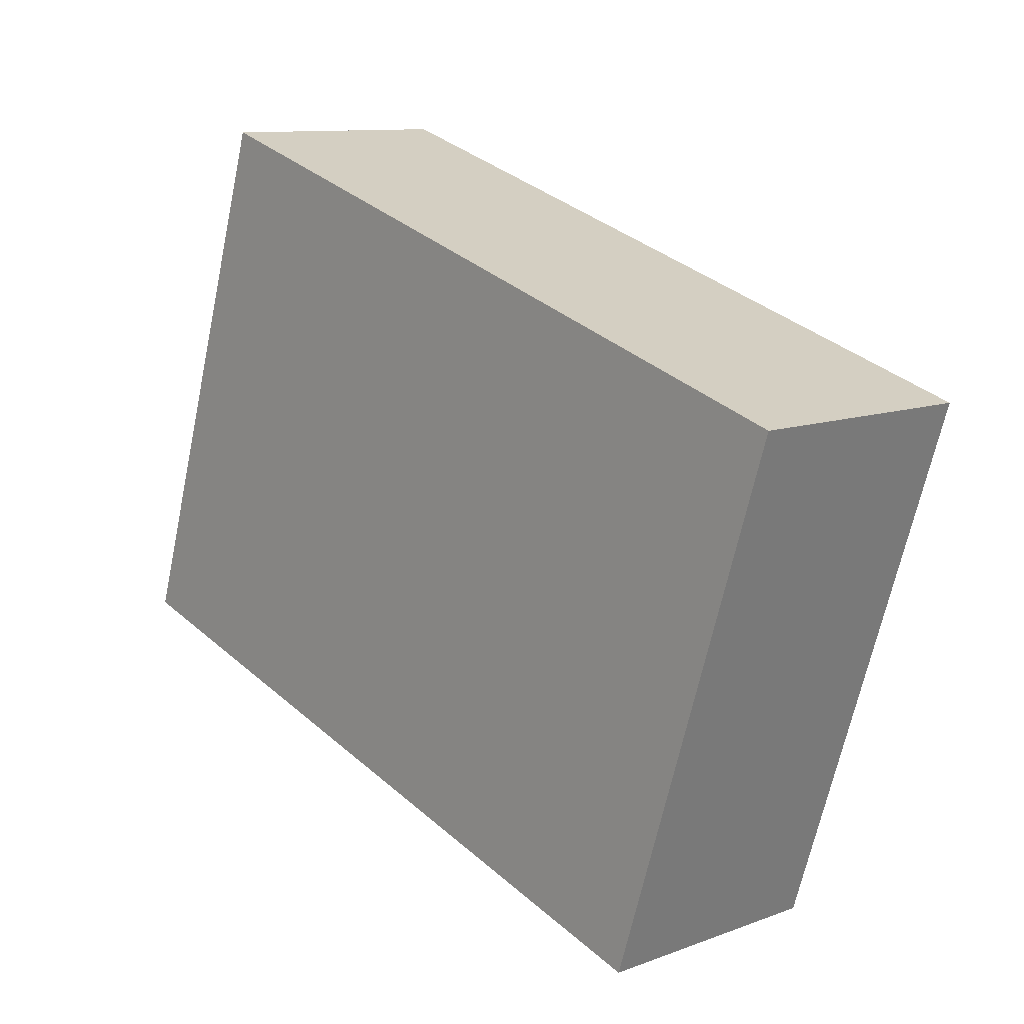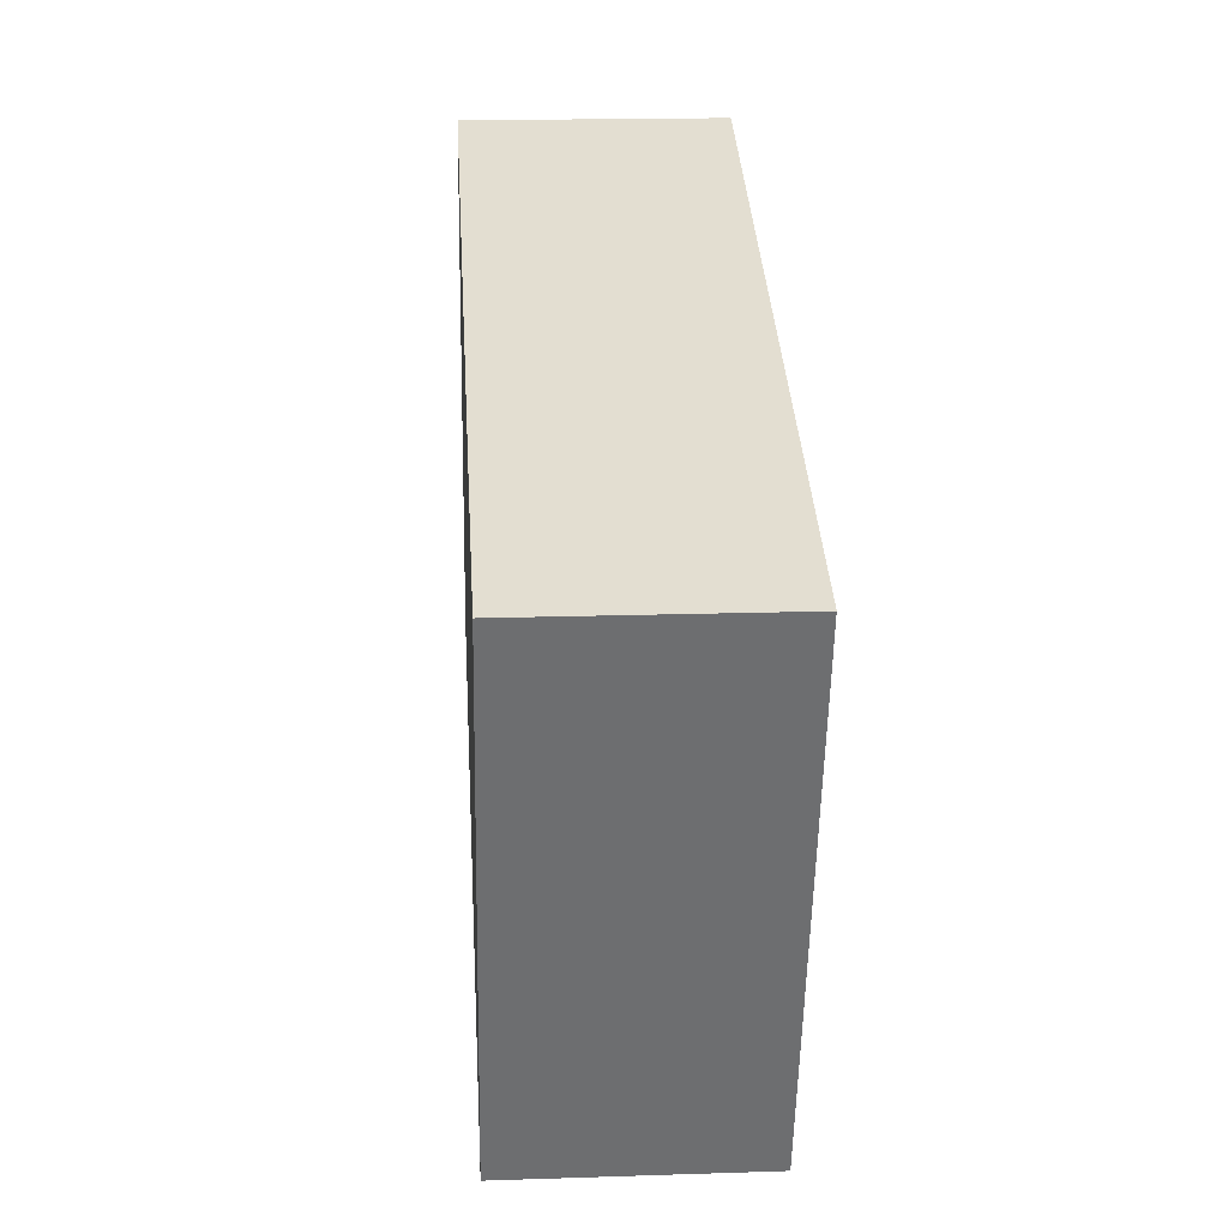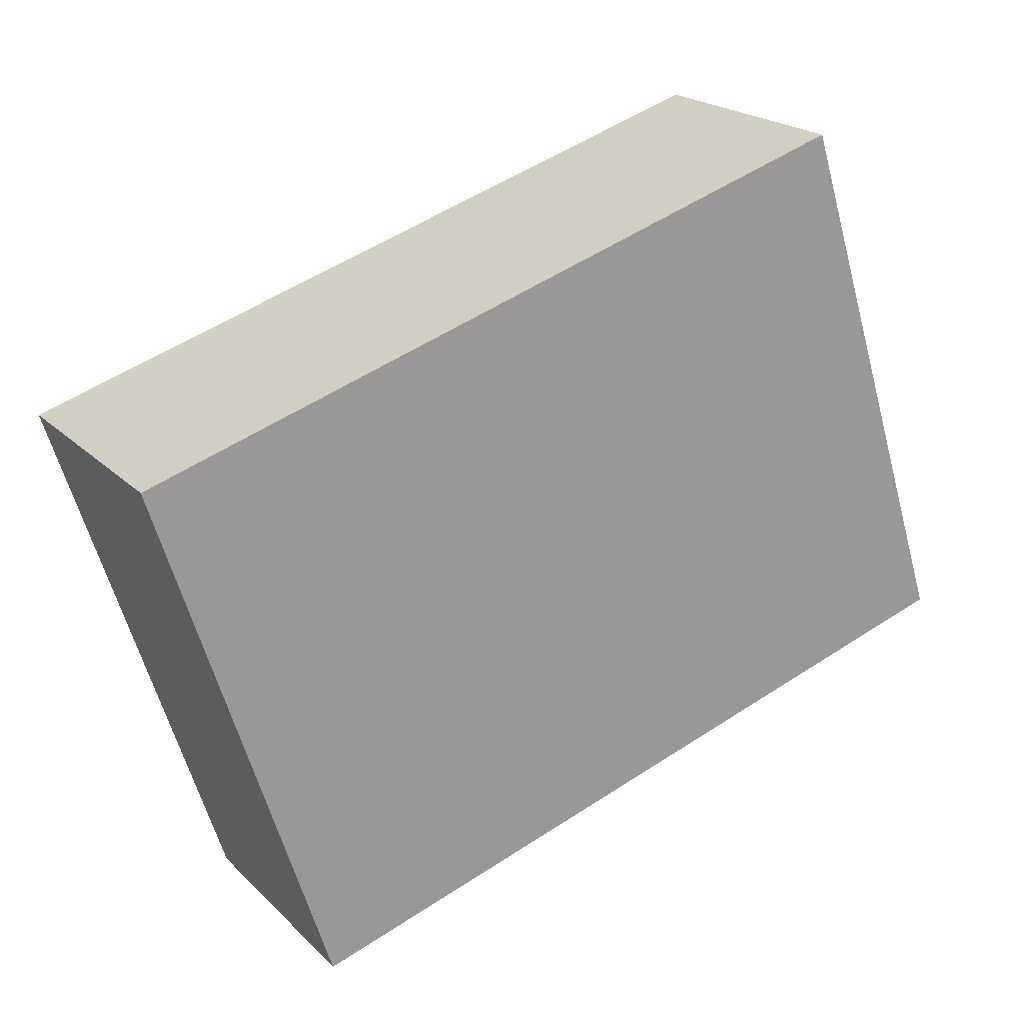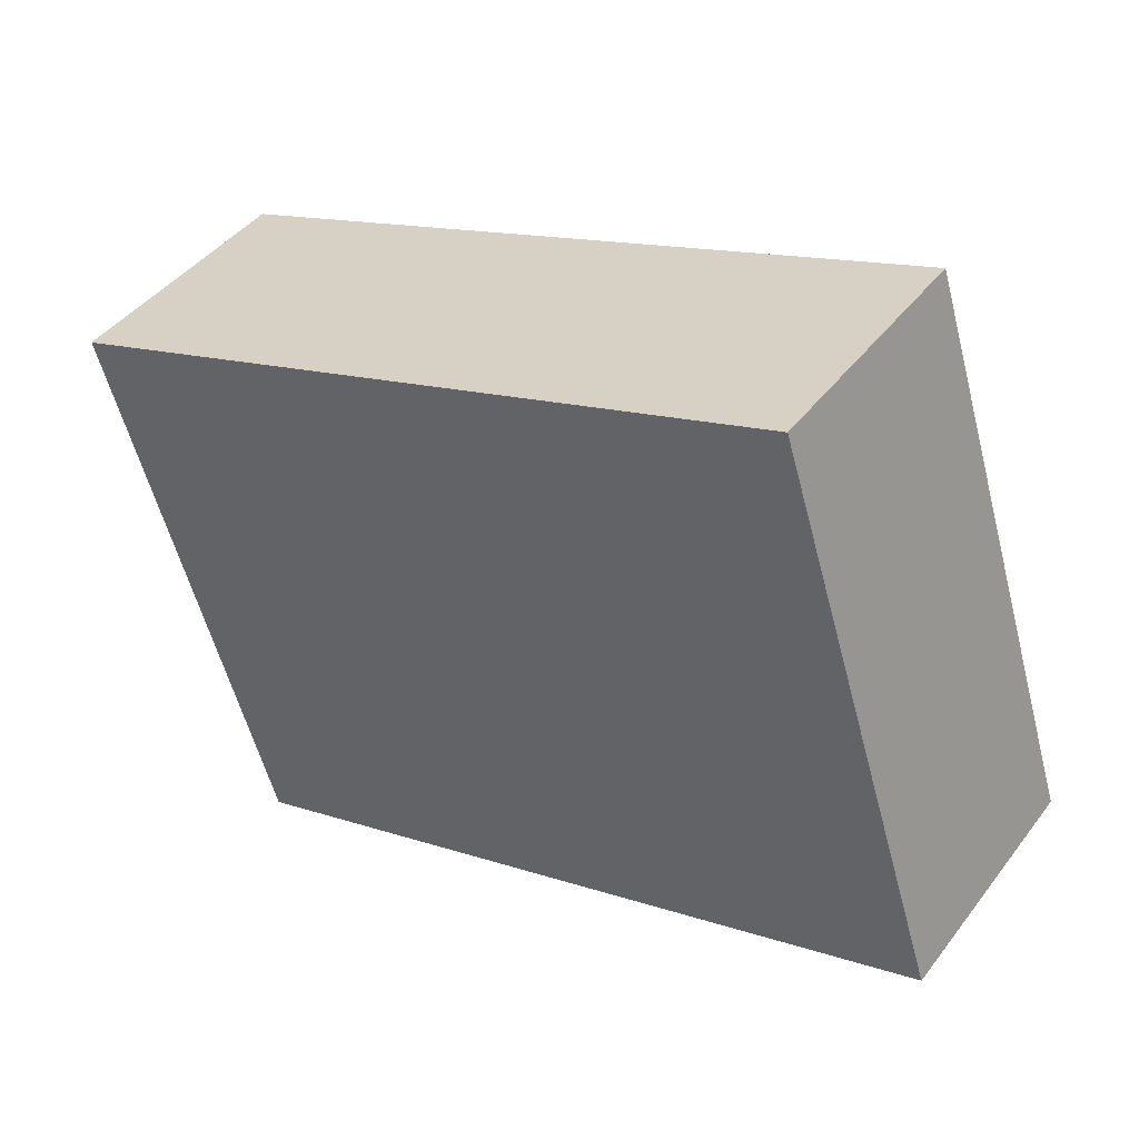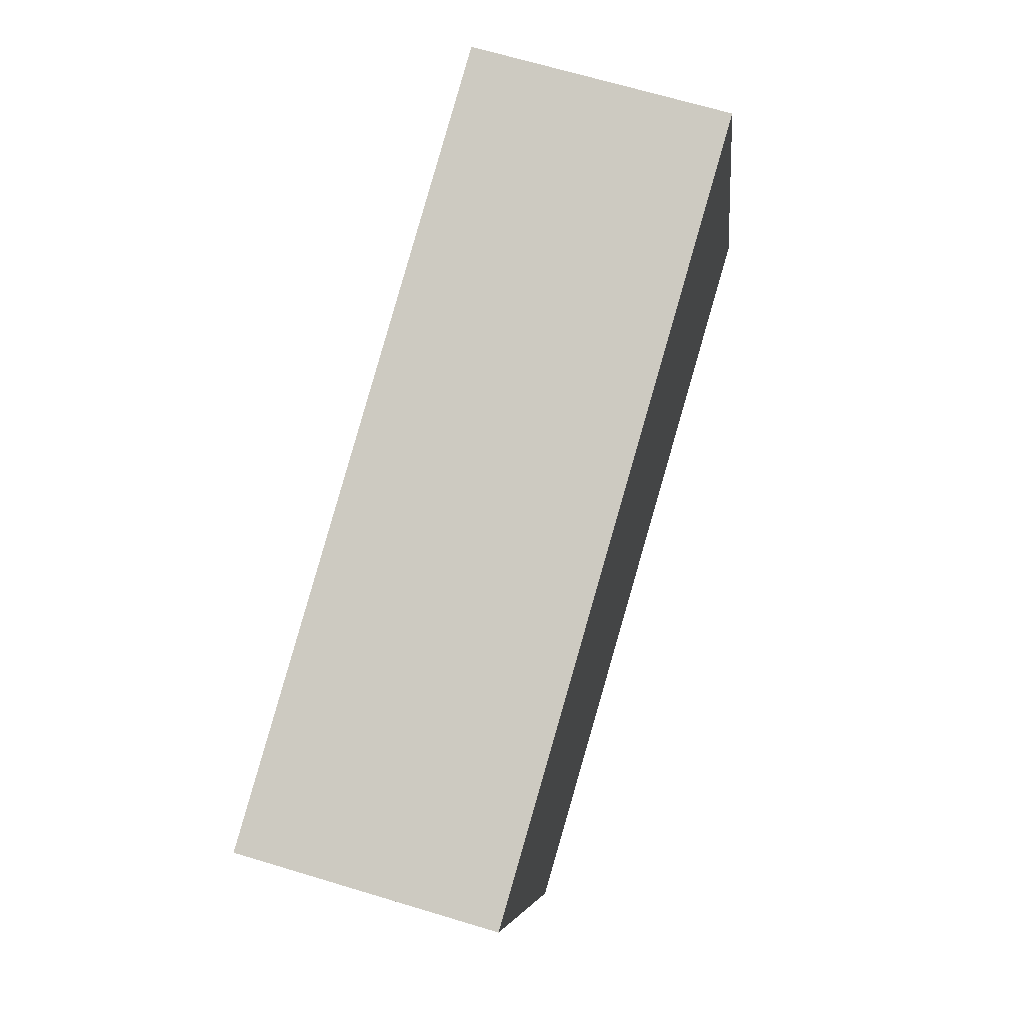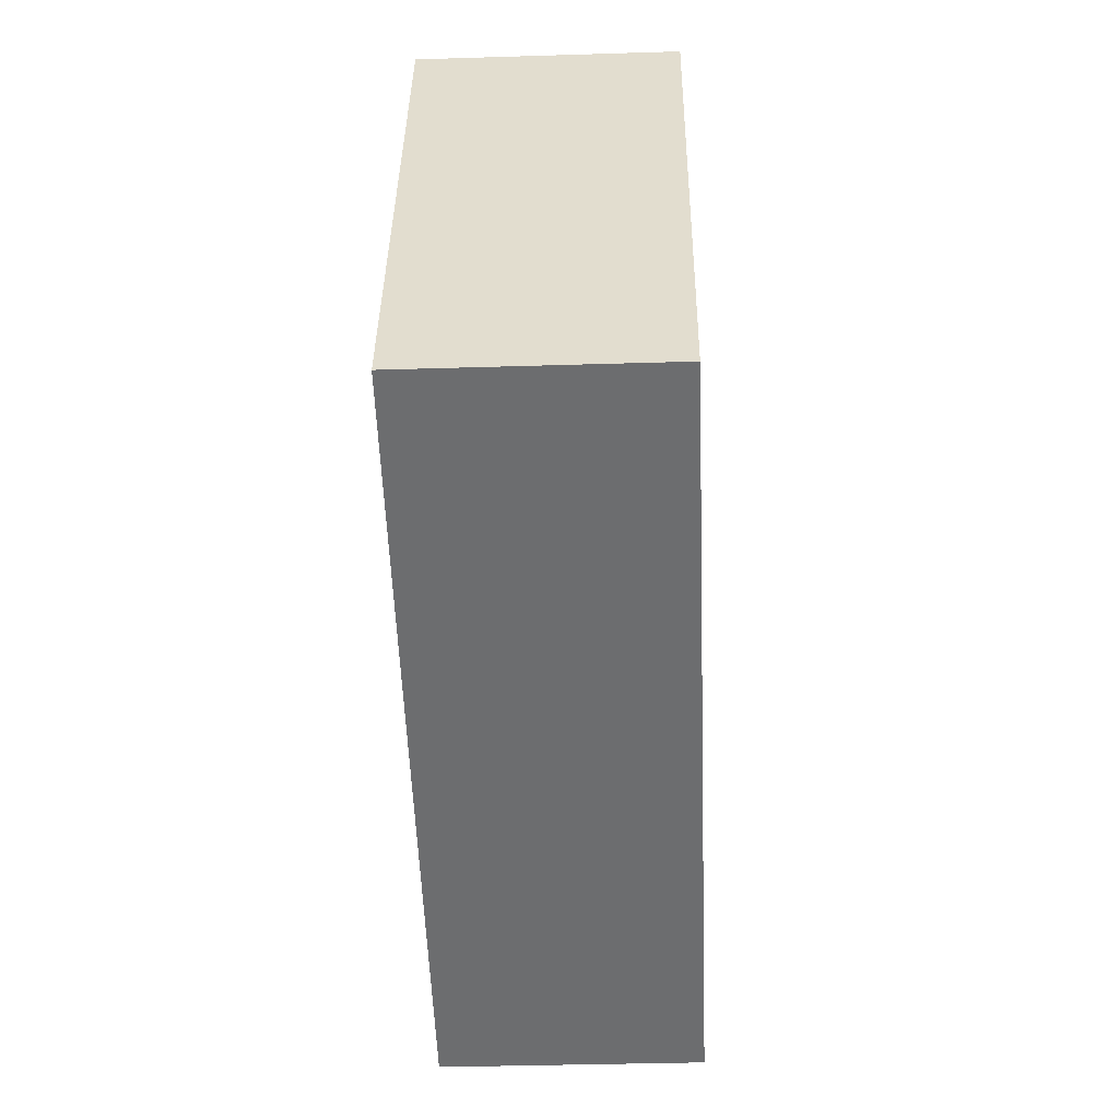
<metadata>
{"format":"obj","ext":"obj","renderer":"f3d","projection":"perspective","resolution":1024,"background":"white","views":[{"elev":10.7,"azim":47.3,"up":"+Z"},{"elev":18.2,"azim":86.4,"up":"+Z"},{"elev":20.9,"azim":148.7,"up":"+Z"},{"elev":42.9,"azim":-145.8,"up":"+Z"},{"elev":67.0,"azim":106.9,"up":"+Z"},{"elev":-36.6,"azim":-87.7,"up":"+Z"}]}
</metadata>
<code>
v  7.376 2.509 -2.317
v  1.711 2.509 5.374
v  9.082 2.509 3.014
v  7.295 2.509 -2.291
v  0 2.509 1.536e-16
v  7.376 1.419e-16 -2.317
v  0 0 0
v  7.295 1.403e-16 -2.291
v  1.711 -3.291e-16 5.374
v  9.082 -1.846e-16 3.014
g defaultobject
f 1 2 3
f 2 1 4
f 2 4 5
f 6 4 1
f 4 6 5
f 5 6 7
f 7 6 8
f 7 2 5
f 2 7 9
f 9 3 2
f 3 9 10
f 10 1 3
f 1 10 6
f 8 9 7
f 9 8 6
f 9 6 10

</code>
